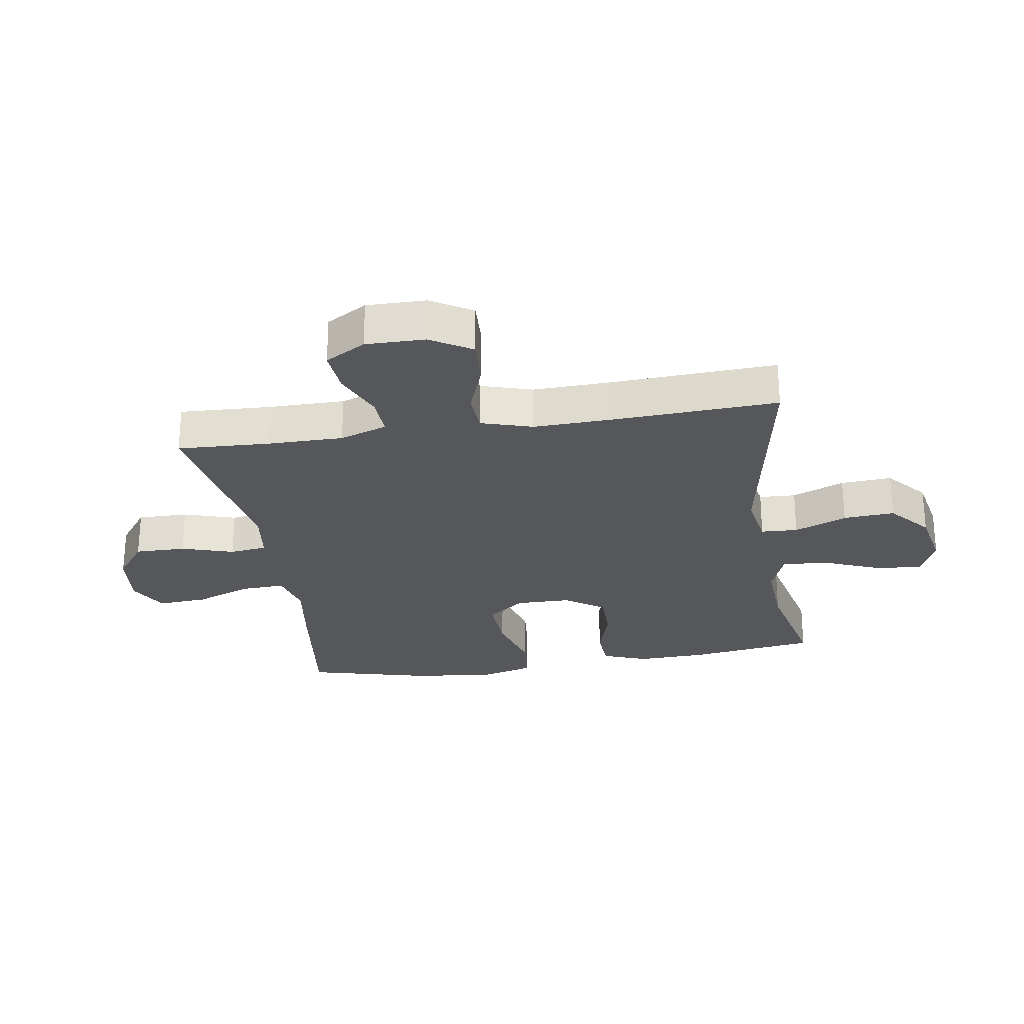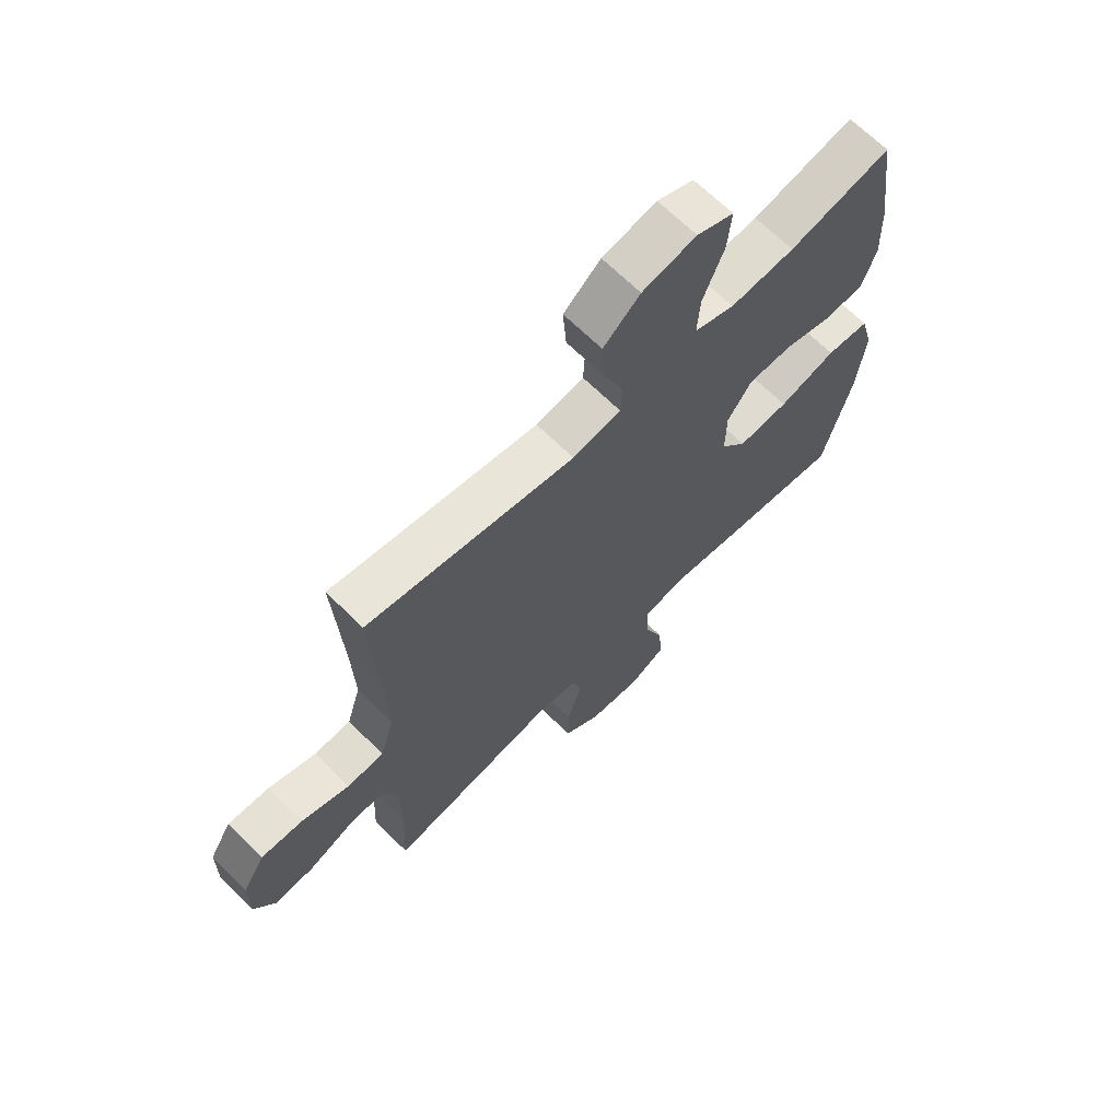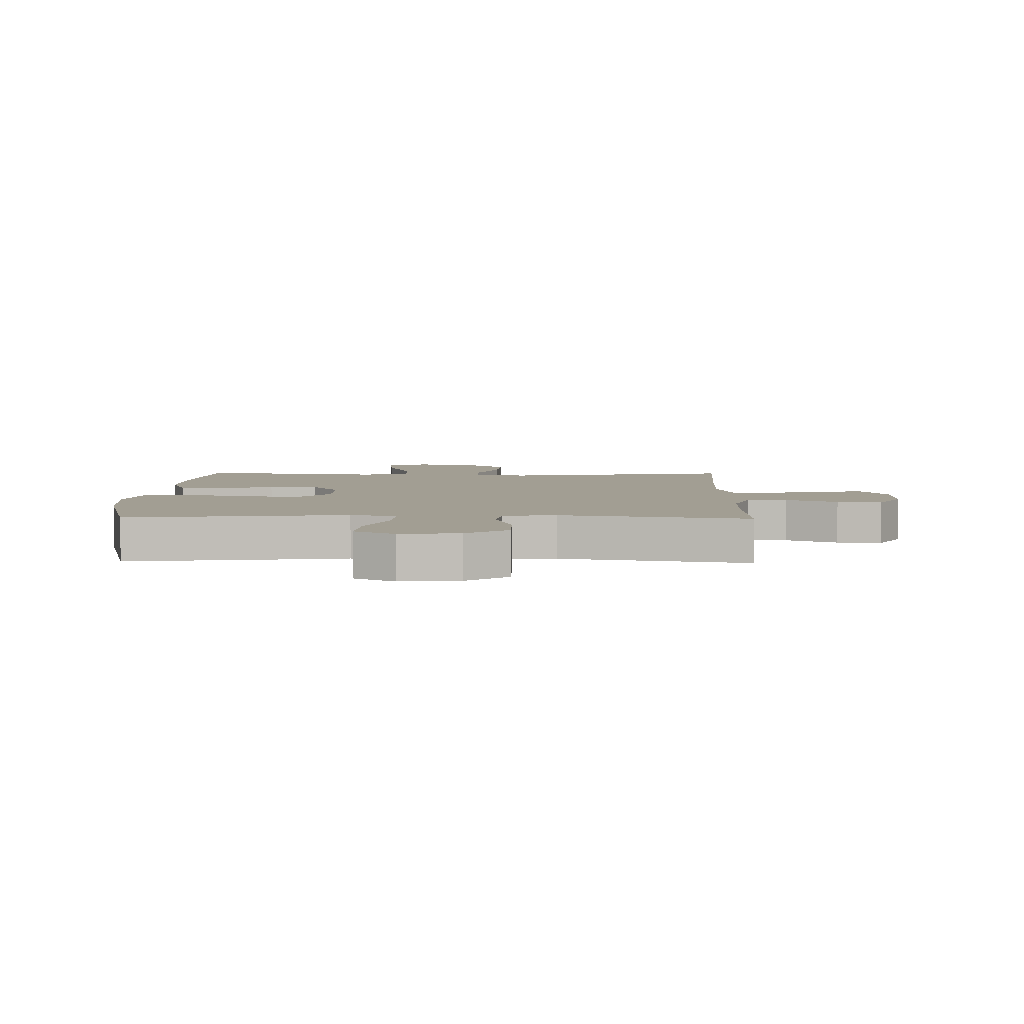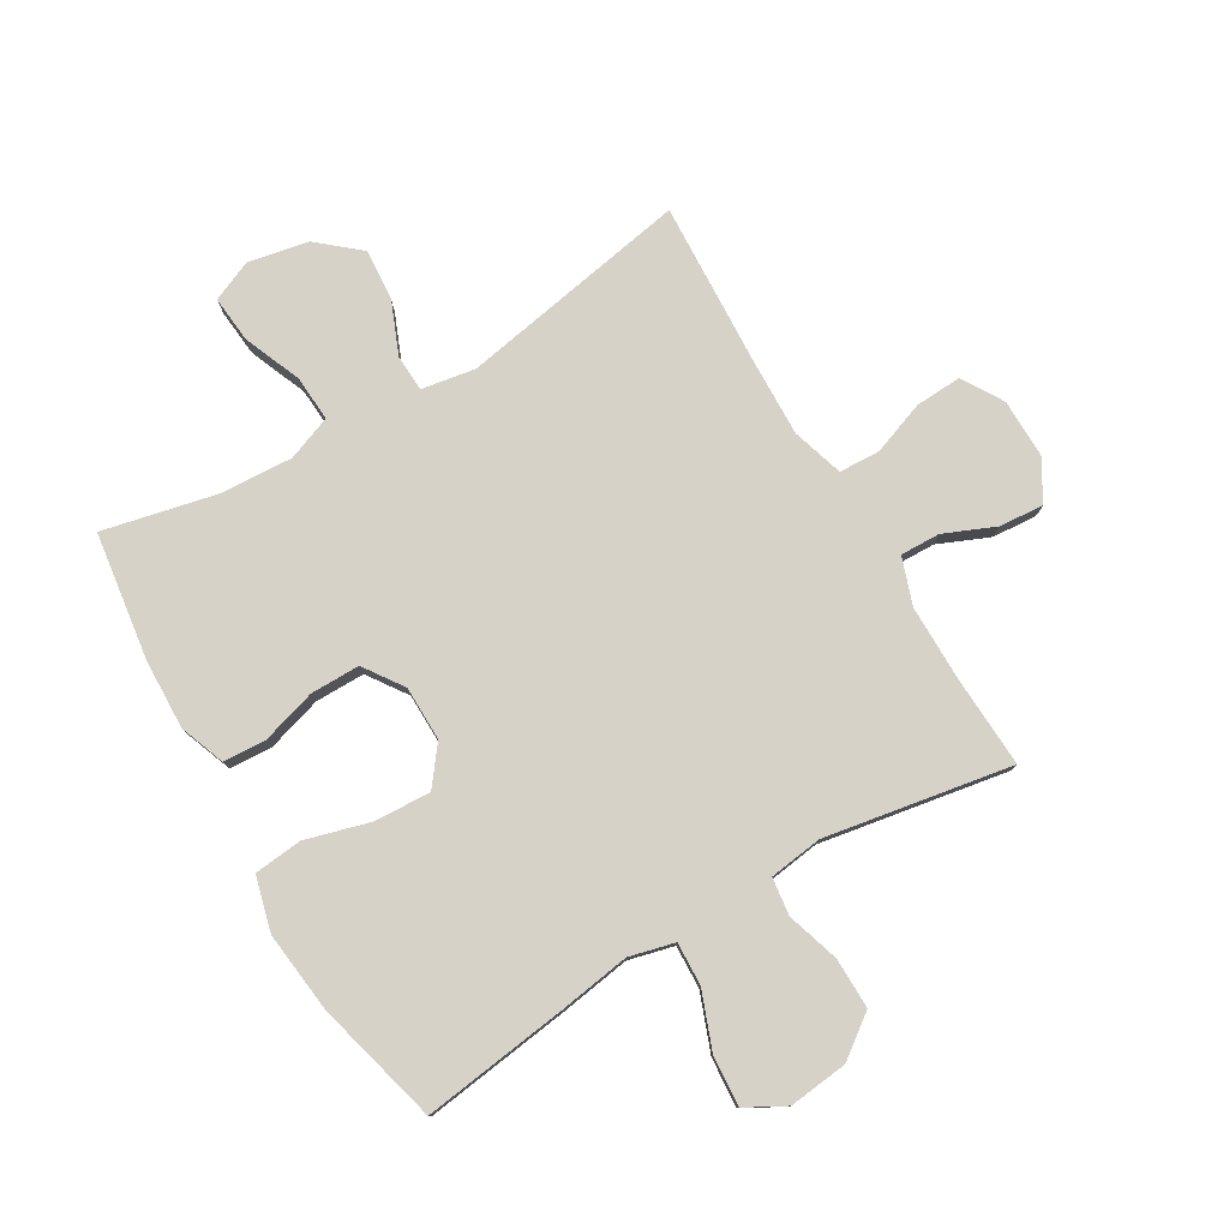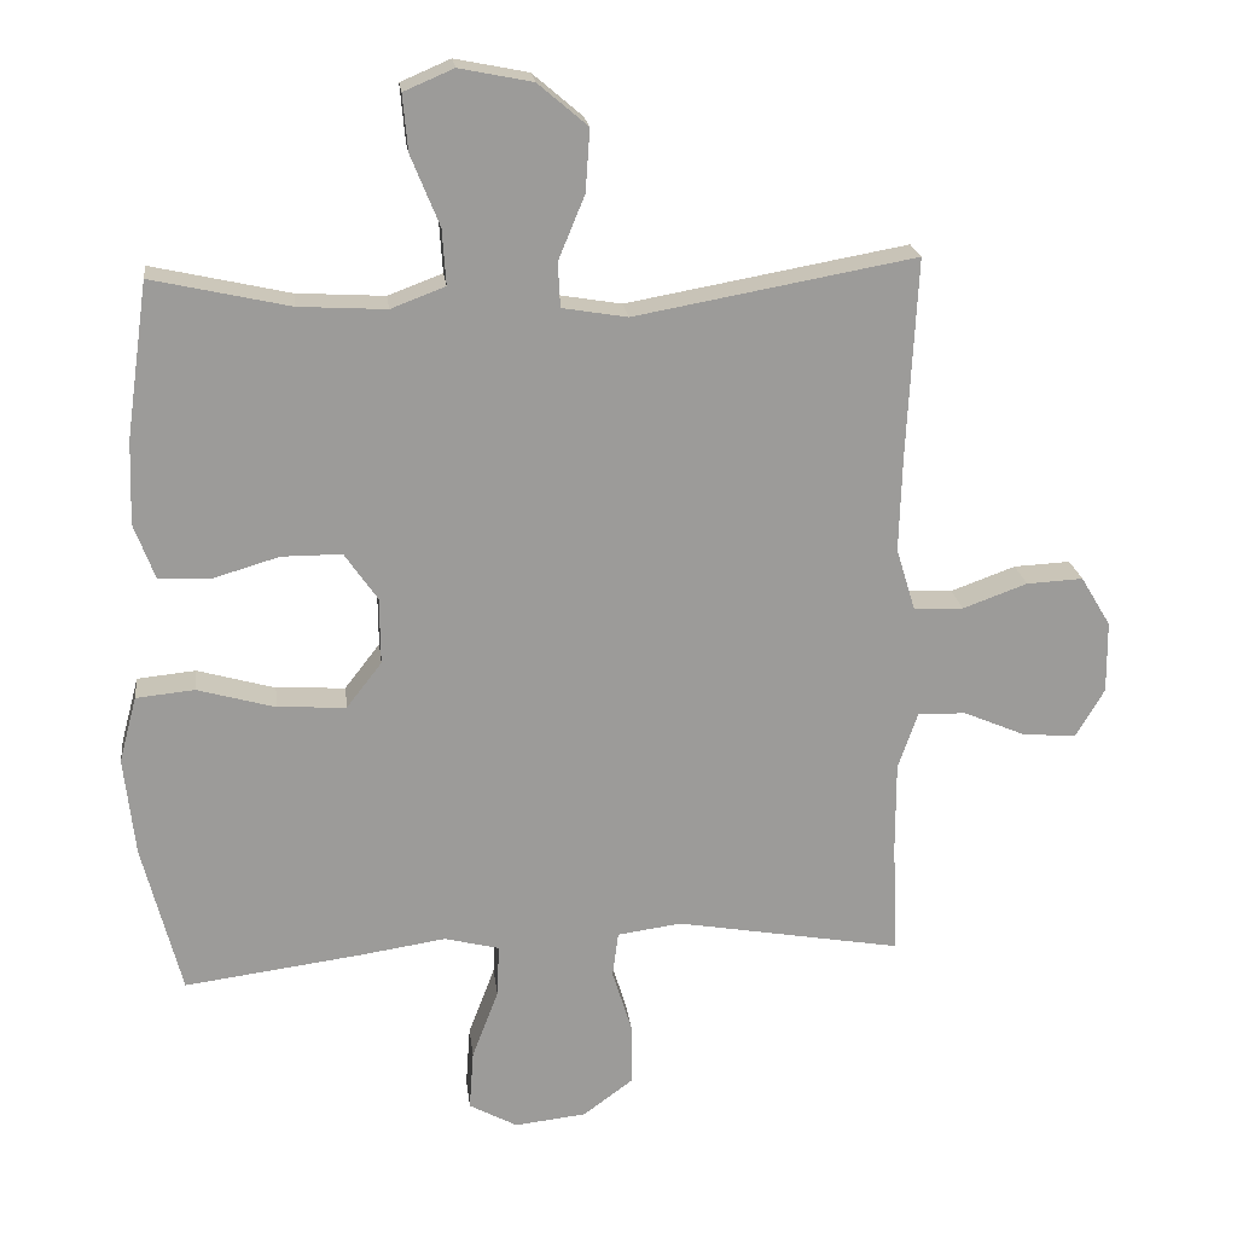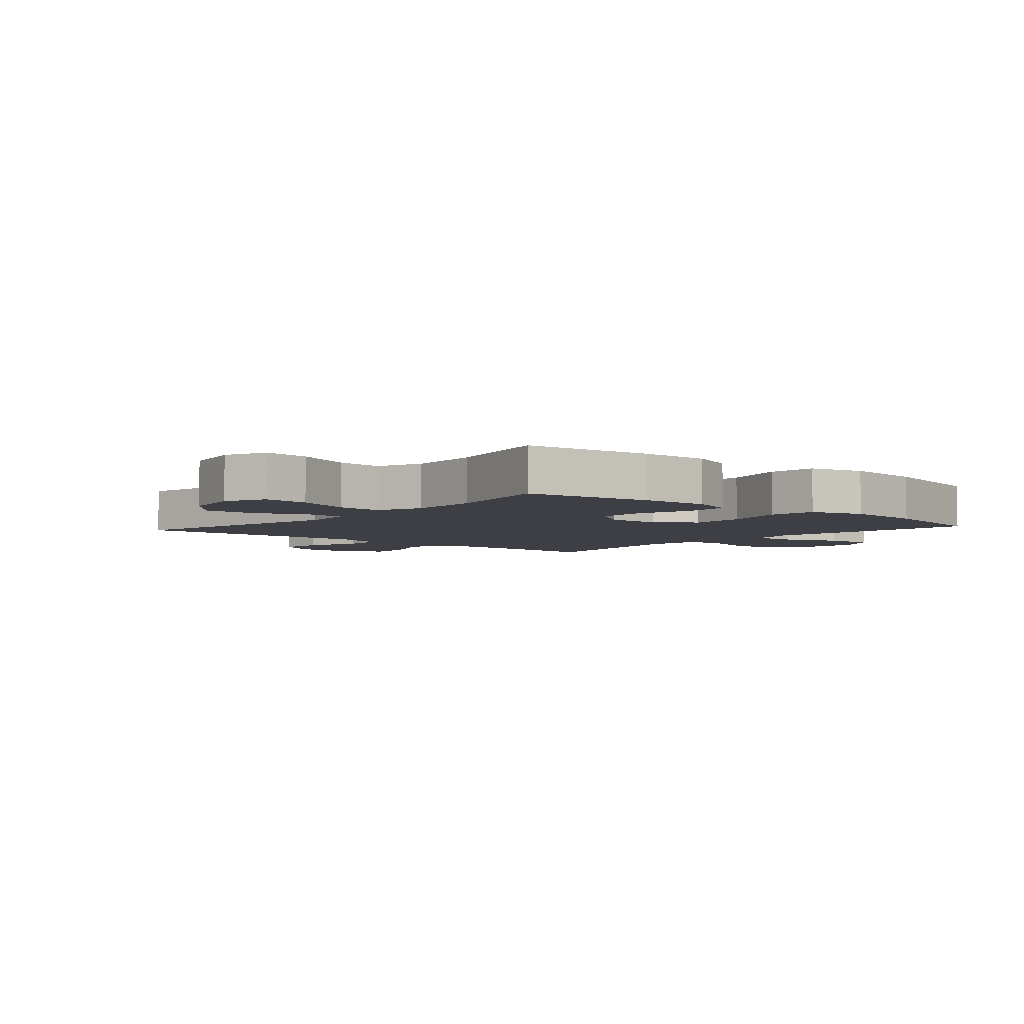
<metadata>
{"format":"obj","ext":"obj","renderer":"f3d","projection":"perspective","resolution":1024,"background":"white","views":[{"elev":-26.4,"azim":-81.0,"up":"+Y"},{"elev":67.2,"azim":-45.2,"up":"+Z"},{"elev":5.1,"azim":-178.6,"up":"+Y"},{"elev":78.5,"azim":149.4,"up":"+Y"},{"elev":20.6,"azim":173.2,"up":"+Z"},{"elev":-4.5,"azim":49.0,"up":"+Y"}]}
</metadata>
<code>
v 0.5 0.07 -0.5
v 0.258 0.07 -0.468
v 0.14 0.07 -0.45
v 0.065 0.07 -0.469
v 0.068 0.07 -0.54
v 0.104 0.07 -0.635
v 0.11 0.07 -0.717
v 0.044 0.07 -0.753
v -0.054 0.07 -0.742
v -0.123 0.07 -0.691
v -0.122 0.07 -0.607
v -0.095 0.07 -0.52
v -0.103 0.07 -0.458
v -0.191 0.07 -0.446
v -0.5 0.07 -0.5
v -0.493 0.07 -0.346
v -0.493 0.07 -0.222
v -0.52 0.07 -0.144
v -0.586 0.07 -0.146
v -0.67 0.07 -0.182
v -0.744 0.07 -0.188
v -0.783 0.07 -0.121
v -0.782 0.07 -0.023
v -0.741 0.07 0.045
v -0.664 0.07 0.041
v -0.576 0.07 0.009
v -0.508 0.07 0.012
v -0.482 0.07 0.097
v -0.486 0.07 0.227
v -0.5 0.07 0.5
v -0.117 0.07 0.431
v -0.028 0.07 0.446
v -0.025 0.07 0.507
v -0.061 0.07 0.594
v -0.067 0.07 0.679
v 0.001 0.07 0.737
v 0.101 0.07 0.757
v 0.169 0.07 0.728
v 0.162 0.07 0.651
v 0.123 0.07 0.555
v 0.118 0.07 0.479
v 0.192 0.07 0.451
v 0.312 0.07 0.458
v 0.5 0.07 0.5
v 0.53 0.07 0.289
v 0.534 0.07 0.174
v 0.506 0.07 0.099
v 0.435 0.07 0.095
v 0.344 0.07 0.122
v 0.262 0.07 0.122
v 0.217 0.07 0.057
v 0.216 0.07 -0.034
v 0.264 0.07 -0.096
v 0.358 0.07 -0.091
v 0.464 0.07 -0.061
v 0.544 0.07 -0.069
v 0.568 0.07 -0.159
v 0.553 0.07 -0.294
v 0.5 0 -0.5
v 0.258 0 -0.468
v 0.14 0 -0.45
v 0.065 0 -0.469
v 0.068 0 -0.54
v 0.104 0 -0.635
v 0.11 0 -0.717
v 0.044 0 -0.753
v -0.054 0 -0.742
v -0.123 0 -0.691
v -0.122 0 -0.607
v -0.095 0 -0.52
v -0.103 0 -0.458
v -0.191 0 -0.446
v -0.5 0 -0.5
v -0.493 0 -0.346
v -0.493 0 -0.222
v -0.52 0 -0.144
v -0.586 0 -0.146
v -0.67 0 -0.182
v -0.744 0 -0.188
v -0.783 0 -0.121
v -0.782 0 -0.023
v -0.741 0 0.045
v -0.664 0 0.041
v -0.576 0 0.009
v -0.508 0 0.012
v -0.482 0 0.097
v -0.486 0 0.227
v -0.5 0 0.5
v -0.117 0 0.431
v -0.028 0 0.446
v -0.025 0 0.507
v -0.061 0 0.594
v -0.067 0 0.679
v 0.001 0 0.737
v 0.101 0 0.757
v 0.169 0 0.728
v 0.162 0 0.651
v 0.123 0 0.555
v 0.118 0 0.479
v 0.192 0 0.451
v 0.312 0 0.458
v 0.5 0 0.5
v 0.53 0 0.289
v 0.534 0 0.174
v 0.506 0 0.099
v 0.435 0 0.095
v 0.344 0 0.122
v 0.262 0 0.122
v 0.217 0 0.057
v 0.216 0 -0.034
v 0.264 0 -0.096
v 0.358 0 -0.091
v 0.464 0 -0.061
v 0.544 0 -0.069
v 0.568 0 -0.159
v 0.553 0 -0.294
f 54 55 56 57
f 53 54 57 58
f 46 47 48 49
f 46 49 50
f 43 44 45 46
f 42 43 46 50
f 41 42 50 51
f 37 38 39 40
f 37 40 41
f 36 37 41
f 33 34 35 36
f 32 33 36 41
f 29 30 31
f 28 29 31 32
f 27 28 32 41
f 23 24 25 26
f 23 26 27
f 22 23 27
f 19 20 21 22
f 18 19 22 27
f 17 18 27 41
f 14 15 16
f 13 14 16 17
f 9 10 11 12
f 9 12 13
f 8 9 13
f 5 6 7 8
f 4 5 8 13
f 3 4 13 17
f 53 58 1 2
f 52 53 2 3
f 41 51 52
f 3 17 41 52
f 115 114 113 112
f 116 115 112 111
f 107 106 105 104
f 108 107 104
f 104 103 102 101
f 108 104 101 100
f 109 108 100 99
f 98 97 96 95
f 99 98 95
f 99 95 94
f 94 93 92 91
f 99 94 91 90
f 89 88 87
f 90 89 87 86
f 99 90 86 85
f 84 83 82 81
f 85 84 81
f 85 81 80
f 80 79 78 77
f 85 80 77 76
f 99 85 76 75
f 74 73 72
f 75 74 72 71
f 70 69 68 67
f 71 70 67
f 71 67 66
f 66 65 64 63
f 71 66 63 62
f 75 71 62 61
f 60 59 116 111
f 61 60 111 110
f 110 109 99
f 110 99 75 61
f 1 59 60 2
f 2 60 61 3
f 3 61 62 4
f 4 62 63 5
f 5 63 64 6
f 6 64 65 7
f 7 65 66 8
f 8 66 67 9
f 9 67 68 10
f 10 68 69 11
f 11 69 70 12
f 12 70 71 13
f 13 71 72 14
f 14 72 73 15
f 15 73 74 16
f 16 74 75 17
f 17 75 76 18
f 18 76 77 19
f 19 77 78 20
f 20 78 79 21
f 21 79 80 22
f 22 80 81 23
f 23 81 82 24
f 24 82 83 25
f 25 83 84 26
f 26 84 85 27
f 27 85 86 28
f 28 86 87 29
f 29 87 88 30
f 30 88 89 31
f 31 89 90 32
f 32 90 91 33
f 33 91 92 34
f 34 92 93 35
f 35 93 94 36
f 36 94 95 37
f 37 95 96 38
f 38 96 97 39
f 39 97 98 40
f 40 98 99 41
f 41 99 100 42
f 42 100 101 43
f 43 101 102 44
f 44 102 103 45
f 45 103 104 46
f 46 104 105 47
f 47 105 106 48
f 48 106 107 49
f 49 107 108 50
f 50 108 109 51
f 51 109 110 52
f 52 110 111 53
f 53 111 112 54
f 54 112 113 55
f 55 113 114 56
f 56 114 115 57
f 57 115 116 58
f 58 116 59 1

</code>
